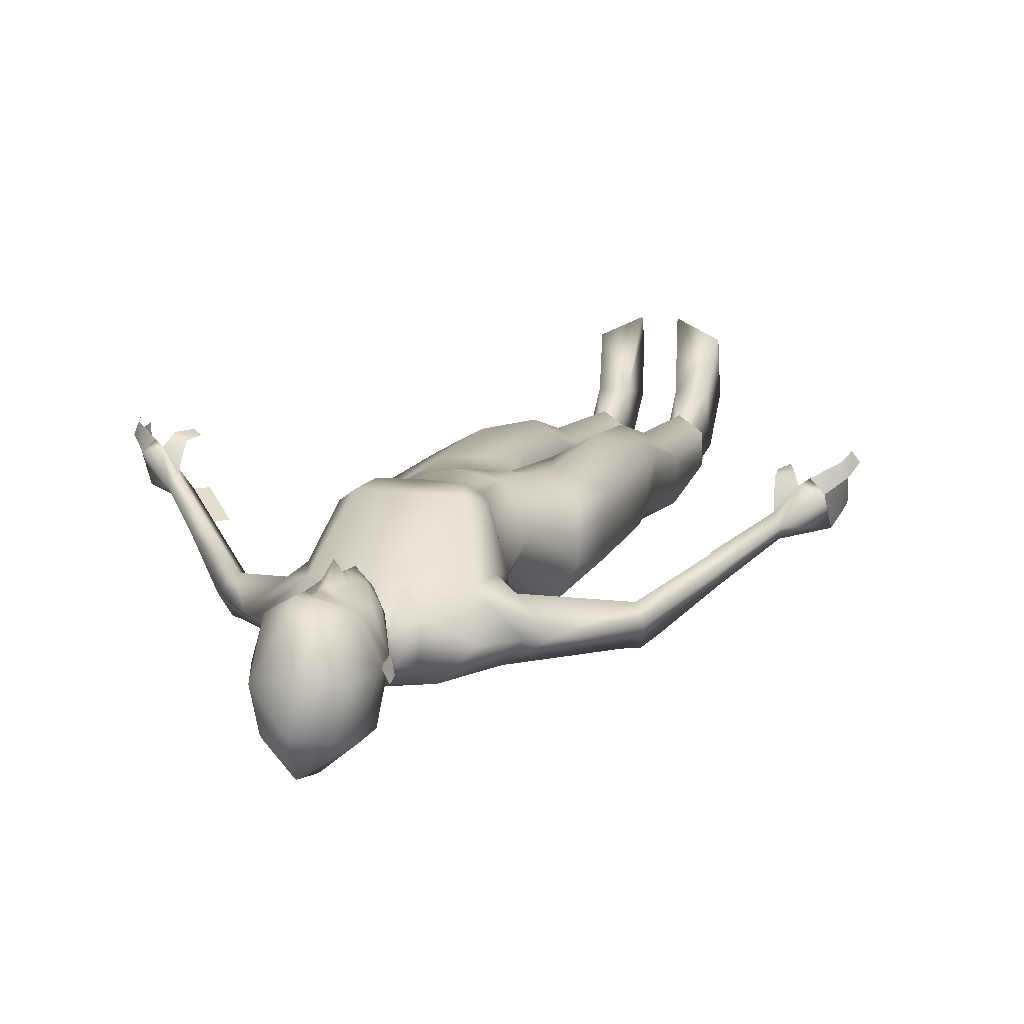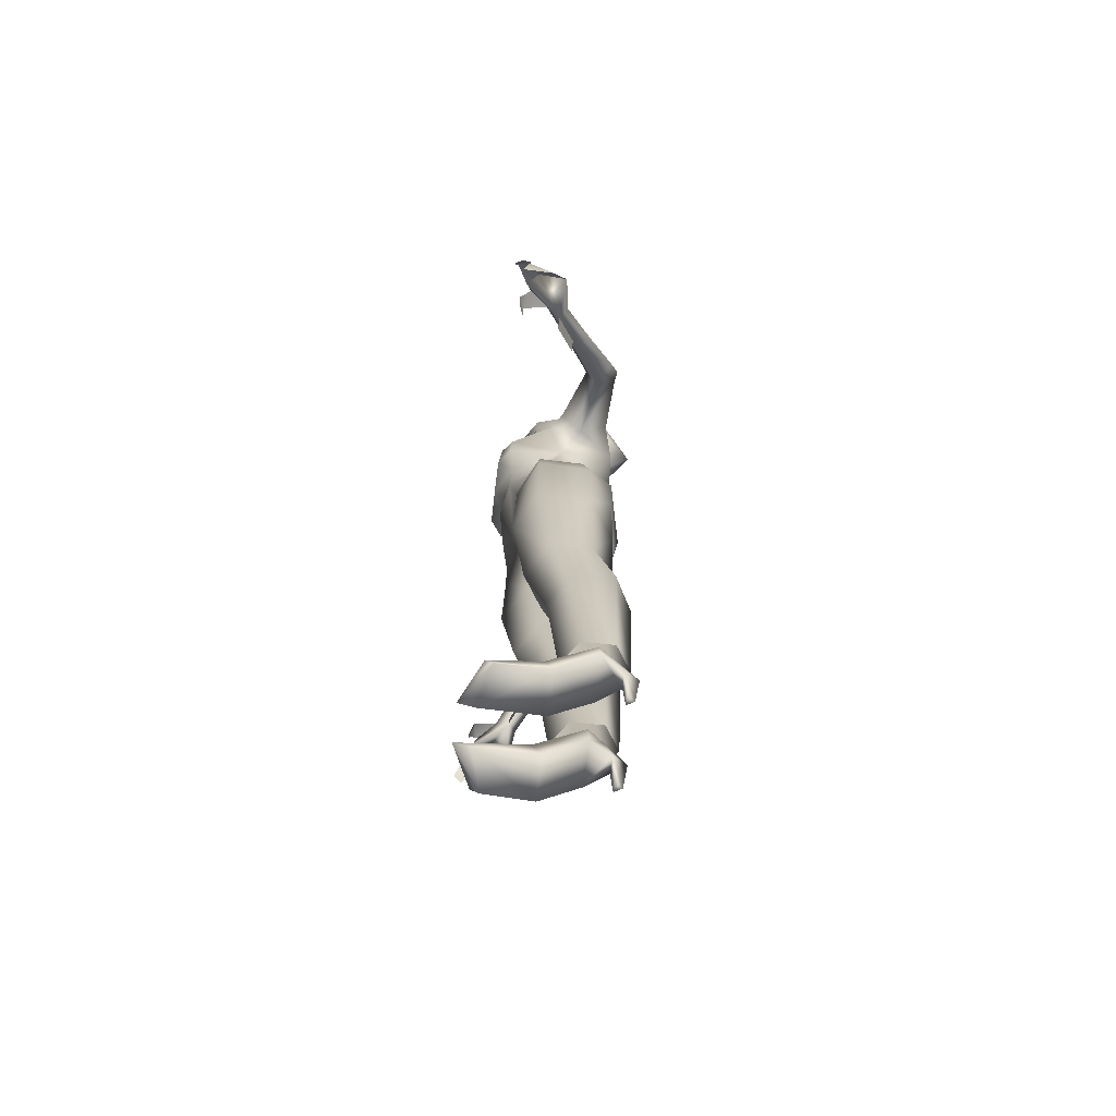
<metadata>
{"format":"obj","ext":"obj","renderer":"f3d","projection":"perspective","resolution":1024,"background":"white","views":[{"elev":12.6,"azim":-163.3,"up":"+Z"},{"elev":-73.0,"azim":83.0,"up":"+Y"}]}
</metadata>
<code>
o Mesh
v 0 0.08004 -0.1005
v 0 0.262 -0.0328
v 0 0.265 0.1261
v 0 0.386 0.1157
v 0 0.3849 -0.0761
v 0 0.4147 0.1414
v 0 0.513 -0.1014
v 0 0.621 -0.0839
v 0 0.1503 -0.1105
v 0 0.6941 -0.06465
v 0 0.4773 0.137
v 0 0.5837 -0.0983
v 0 0.68 0.08456
v 0 0.8048 0.08219
v 0 0.7871 0.08633
v 0 0.741 0.09054
v 0 0.7566 0.1117
v 0 0.716 0.08801
v 0 0.8497 0.07987
v 0 0.6794 0.01767
v -0.07826 0.2621 -0.01576
v -0.06135 0.2628 0.1139
v -0.06781 0.3819 -0.06169
v -0.03609 0.6836 -0.007741
v -0.03433 0.6925 -0.05186
v -0.1049 -0.9092 0.1309
v -0.03197 -0.9092 0.1657
v -0.1104 -0.8377 -0.04457
v -0.03112 -0.8377 -0.04457
v -0.0678 -0.7491 -0.008927
v -0.06953 -0.7502 -0.07537
v -0.07041 -0.8247 -0.1096
v -0.0909 -0.7491 -0.04586
v -0.04748 -0.7502 -0.04545
v -0.1061 0.2645 0.04391
v -0.1099 0.3854 0.0143
v -0.1355 0.6016 -0.02863
v -0.08387 0.5059 -0.09341
v -0.141 0.5169 -0.0761
v -0.1585 0.5085 0.01903
v -0.1357 0.4793 -0.02316
v -0.1852 0.5671 -0.02574
v -0.2844 0.3789 -0.01488
v -0.2704 0.3965 -0.07535
v -0.07464 0.5831 -0.08839
v -0.05368 0.7683 0.05666
v -0.02571 0.6873 0.06214
v -0.0507 0.8415 0.05419
v -0.01243 0.7901 0.07559
v -0.05348 0.7359 0.04945
v -0.02923 0.7195 0.07517
v -0.01927 0.752 0.0814
v -0.04654 0.7041 0.03312
v -0.04324 0.7157 -0.01171
v -0.07877 0.7617 -0.02837
v -0.06896 0.7478 -0.004394
v -0.08503 0.7981 -0.02947
v -0.07473 0.7995 -0.007354
v -0.4813 0.1978 0.1281
v -0.5051 0.1619 0.05295
v -0.5036 0.1599 0.05295
v -0.5253 0.1612 0.127
v -0.4997 0.1964 0.1066
v -0.4663 0.203 0.1156
v -0.4431 0.142 0.1322
v -0.4273 0.1514 0.1259
v -0.5185 0.1214 0.08065
v -0.519 0.1215 0.1381
v -0.5271 0.1645 0.1263
v -0.517 0.169 0.1474
v -0.4798 0.1958 0.1281
v -0.4997 0.1964 0.1066
v -0.5356 0.1268 0.1403
v -0.5251 0.1356 0.1568
v -0.5012 0.1984 0.1066
v -0.4668 0.205 0.1186
v -0.455 0.1844 0.1348
v -0.432 0.1962 0.1252
v -0.3116 0.3585 -0.06225
v -0.2681 0.3558 -0.03974
v -0.3027 0.4019 -0.04085
v -0.4487 0.2299 0.06468
v -0.4412 0.2028 0.04251
v -0.4232 0.1965 0.05765
v -0.2919 0.3776 -0.0775
v -0.436 0.2199 0.08062
v -0.4365 0.2219 0.08362
v -0.3605 0.3002 0.03315
v -0.35 0.2713 0.01113
v -0.3809 0.3068 0.01643
v -0.3756 0.2815 -0.008656
v -0.07477 0.4745 0.1356
v -0.1015 0.4597 0.1159
v -0.09232 0.4169 0.1186
v -0.06363 0.3764 0.1114
v -0.06366 0.4215 0.1409
v -0.1301 0.5043 0.04125
v -0.1136 0.55 0.03351
v -0.2176 0.5186 -0.03073
v -0.03143 -0.9197 0.02829
v -0.0435 -0.8531 0.04308
v -0.09616 -0.8604 0.04148
v -0.1081 -0.9197 0.02829
v -0.067 -0.78 -0.0975
v -0.02584 -0.7811 -0.06971
v -0.0257 -0.784 -0.01299
v -0.06701 -0.7857 0.01584
v -0.1083 -0.784 -0.01299
v -0.1082 -0.7811 -0.06971
v -0.06983 -0.4863 -0.1066
v -0.01201 -0.4898 -0.07383
v -0.01374 -0.5007 0.0002465
v -0.0725 -0.5046 0.03755
v -0.1306 -0.4995 0.0001859
v -0.1289 -0.4888 -0.07384
v -0.0739 -0.3406 -0.07814
v -0.01811 -0.346 -0.03753
v -0.01572 -0.3601 0.04029
v -0.07237 -0.3653 0.07698
v -0.1304 -0.3591 0.04027
v -0.1289 -0.345 -0.0375
v -0.08886 -0.1369 -0.08178
v -0.02085 -0.1404 -0.03166
v -0.0207 -0.139 0.0645
v -0.08886 -0.1355 0.1032
v -0.1587 -0.1361 0.0645
v -0.1585 -0.1375 -0.03166
v -0.08837 0.08038 0.0996
v -0.1007 0.06342 -0.08266
v -0.16 0.07688 -0.03457
v 0 0.05223 -0.04115
v -0.1465 0.1673 -0.0225
v -0.1072 0.1774 -0.08429
v -0.1621 0.07684 0.06393
v 0 0.07835 0.0791
v 0 0.1277 0.09672
v -0.1469 0.1654 0.06231
v -0.07722 0.1438 0.101
v -0.05528 -0.8297 -0.08455
v -0.08642 -0.8299 -0.08357
v -0.07062 -0.9197 -0.0994
v -0.06268 -0.9197 -0.08626
v -0.07903 -0.9197 -0.08575
v -0.1054 -0.9197 0.1155
v -0.03185 -0.9197 0.1348
v -0.06096 0.6194 -0.05408
v 0 0.6495 -0.07212
v -0.0329 0.5771 0.04429
v -0.04087 0.6491 -0.05312
v 0 0.5669 0.05063
v 0 0.6007 0.03943
v 0 0.7263 -0.08799
v 0.00777 0.7994 -0.1492
v 0.005539 0.8826 -0.1319
v 0.0563 0.8464 0.06246
v 0.08128 0.8284 -0.005119
v -0.01087 0.9188 0.0004852
v 0.0006256 0.9217 -0.06808
v -0.02037 0.8879 0.05756
v 0.06055 0.8915 -0.01491
v -0.05621 0.8466 0.06163
v -0.08133 0.8298 -0.007411
v -0.06342 0.8917 -0.005831
v -0.0205 0.8431 0.08077
v -0.06153 0.7821 -0.09095
v 0.06259 0.7818 -0.09061
v -0.06392 0.8507 -0.08871
v 0.06441 0.8502 -0.08844
v 0.01436 0.8539 0.0879
v 0.0135 0.8188 0.08392
v 0.01333 0.8889 0.06097
v -0.04589 0.8949 -0.08067
v 0.04311 0.8942 -0.0807
v -0.03982 0.7412 -0.07065
v 0.0002509 0.7291 -0.09873
v -0.0717 0.7588 -0.01042
v -0.04908 0.8049 0.06118
v -0.07445 0.7929 -0.008097
v 0.07423 0.7929 -0.008097
v -0.06232 0.6073 0.003042
v -0.03082 0.6408 -0.0004584
v 0 0.6359 0.01395
v 0.07826 0.2621 -0.01576
v 0.06135 0.2628 0.1139
v 0.06781 0.3819 -0.06169
v 0.03609 0.6836 -0.007741
v 0.03433 0.6925 -0.05186
v 0.1049 -0.9092 0.1309
v 0.03197 -0.9092 0.1657
v 0.1104 -0.8377 -0.04457
v 0.03112 -0.8377 -0.04457
v 0.0678 -0.7491 -0.008927
v 0.06953 -0.7502 -0.07537
v 0.07041 -0.8247 -0.1096
v 0.0909 -0.7491 -0.04586
v 0.04748 -0.7502 -0.04545
v 0.1061 0.2645 0.04391
v 0.1099 0.3854 0.0143
v 0.1355 0.6016 -0.02863
v 0.08387 0.5059 -0.09341
v 0.141 0.5169 -0.0761
v 0.1585 0.5085 0.01903
v 0.1357 0.4793 -0.02316
v 0.1852 0.5671 -0.02574
v 0.2844 0.3789 -0.01488
v 0.2704 0.3965 -0.07535
v 0.07464 0.5831 -0.08839
v 0.05368 0.7683 0.05666
v 0.02571 0.6873 0.06214
v 0.0507 0.8415 0.05419
v 0.01243 0.7901 0.07559
v 0.05348 0.7359 0.04945
v 0.02923 0.7195 0.07517
v 0.01927 0.752 0.0814
v 0.04654 0.7041 0.03312
v 0.04324 0.7157 -0.01171
v 0.07877 0.7617 -0.02837
v 0.06896 0.7478 -0.004394
v 0.08503 0.7981 -0.02947
v 0.07473 0.7995 -0.007354
v 0.4813 0.1978 0.1281
v 0.5051 0.1619 0.05295
v 0.5036 0.1599 0.05295
v 0.5253 0.1612 0.127
v 0.4997 0.1964 0.1066
v 0.4663 0.203 0.1156
v 0.4431 0.142 0.1322
v 0.4273 0.1514 0.1259
v 0.5185 0.1214 0.08065
v 0.519 0.1215 0.1381
v 0.5271 0.1645 0.1263
v 0.517 0.169 0.1474
v 0.4798 0.1958 0.1281
v 0.4997 0.1964 0.1066
v 0.5356 0.1268 0.1403
v 0.5251 0.1356 0.1568
v 0.5012 0.1984 0.1066
v 0.4668 0.205 0.1186
v 0.455 0.1844 0.1348
v 0.432 0.1962 0.1252
v 0.3116 0.3585 -0.06225
v 0.2681 0.3558 -0.03974
v 0.3027 0.4019 -0.04085
v 0.4487 0.2299 0.06468
v 0.4412 0.2028 0.04251
v 0.4232 0.1965 0.05765
v 0.2919 0.3776 -0.0775
v 0.436 0.2199 0.08062
v 0.4365 0.2219 0.08362
v 0.3605 0.3002 0.03315
v 0.35 0.2713 0.01113
v 0.3809 0.3068 0.01643
v 0.3756 0.2815 -0.008656
v 0.07477 0.4745 0.1356
v 0.1015 0.4597 0.1159
v 0.09232 0.4169 0.1186
v 0.06363 0.3764 0.1114
v 0.06366 0.4215 0.1409
v 0.1301 0.5043 0.04125
v 0.1136 0.55 0.03351
v 0.2176 0.5186 -0.03073
v 0.03143 -0.9197 0.02829
v 0.0435 -0.8531 0.04308
v 0.09616 -0.8604 0.04148
v 0.1081 -0.9197 0.02829
v 0.067 -0.78 -0.0975
v 0.02584 -0.7811 -0.06971
v 0.0257 -0.784 -0.01299
v 0.06701 -0.7857 0.01584
v 0.1083 -0.784 -0.01299
v 0.1082 -0.7811 -0.06971
v 0.06983 -0.4863 -0.1066
v 0.01201 -0.4898 -0.07383
v 0.01374 -0.5007 0.0002465
v 0.0725 -0.5046 0.03755
v 0.1306 -0.4995 0.0001859
v 0.1289 -0.4888 -0.07384
v 0.0739 -0.3406 -0.07814
v 0.01811 -0.346 -0.03753
v 0.01572 -0.3601 0.04029
v 0.07237 -0.3653 0.07698
v 0.1304 -0.3591 0.04027
v 0.1289 -0.345 -0.0375
v 0.08886 -0.1369 -0.08178
v 0.02085 -0.1404 -0.03166
v 0.0207 -0.139 0.0645
v 0.08886 -0.1355 0.1032
v 0.1587 -0.1361 0.0645
v 0.1585 -0.1375 -0.03166
v 0.08837 0.08038 0.0996
v 0.1007 0.06342 -0.08266
v 0.16 0.07688 -0.03457
v 0.1465 0.1673 -0.0225
v 0.1072 0.1774 -0.08429
v 0.1621 0.07684 0.06393
v 0.1469 0.1654 0.06231
v 0.07722 0.1438 0.101
v 0.05528 -0.8297 -0.08455
v 0.08642 -0.8299 -0.08357
v 0.07062 -0.9197 -0.0994
v 0.06268 -0.9197 -0.08626
v 0.07903 -0.9197 -0.08575
v 0.1054 -0.9197 0.1155
v 0.03185 -0.9197 0.1348
v 0.06096 0.6194 -0.05408
v 0.0329 0.5771 0.04429
v 0.04087 0.6491 -0.05312
v 0.07445 0.7929 -0.008097
v 0.06232 0.6073 0.003042
v 0.03082 0.6408 -0.0004584
v 0.04908 0.8049 0.06118
v 0.03982 0.7412 -0.07065
v 0.0717 0.7588 -0.01042
v -0.4232 0.1965 0.05765
v 0.4232 0.1965 0.05765
v 0.4052 0.1805 0.05765
v -0.4052 0.1805 0.05765
v -0.3701 0.2507 0.02392
v 0.3701 0.2507 0.02392
v 0.3525 0.2343 0.02416
v -0.3525 0.2343 0.02416
v 0.3704 0.2504 0.02409
v -0.3704 0.2504 0.02409
v -0.5051 0.1619 0.05295
v -0.5268 0.1632 0.127
v -0.5012 0.1984 0.1066
v -0.4668 0.205 0.1186
v -0.4436 0.144 0.1352
v -0.4278 0.1534 0.1289
v -0.52 0.1234 0.08065
v -0.5205 0.1235 0.1381
v -0.5286 0.1665 0.1263
v -0.5185 0.171 0.1474
v -0.4813 0.1978 0.1281
v -0.5012 0.1984 0.1066
v -0.5371 0.1288 0.1403
v -0.5266 0.1376 0.1568
v -0.4555 0.1864 0.1378
v -0.4325 0.1982 0.1282
v -0.4365 0.2219 0.08362
v 0.5051 0.1619 0.05295
v 0.5268 0.1632 0.127
v 0.5012 0.1984 0.1066
v 0.4668 0.205 0.1186
v 0.4436 0.144 0.1352
v 0.4278 0.1534 0.1289
v 0.52 0.1234 0.08065
v 0.5205 0.1235 0.1381
v 0.5286 0.1665 0.1263
v 0.5185 0.171 0.1474
v 0.4813 0.1978 0.1281
v 0.5012 0.1984 0.1066
v 0.5371 0.1288 0.1403
v 0.5266 0.1376 0.1568
v 0.4555 0.1864 0.1378
v 0.4325 0.1982 0.1282
v 0.4365 0.2219 0.08362
v -0.5051 0.1619 0.05295
v -0.5268 0.1632 0.127
v -0.5012 0.1984 0.1066
v -0.4668 0.205 0.1186
v -0.4436 0.144 0.1352
v -0.4278 0.1534 0.1289
v -0.52 0.1234 0.08065
v -0.5205 0.1235 0.1381
v -0.5286 0.1665 0.1263
v -0.5185 0.171 0.1474
v -0.4813 0.1978 0.1281
v -0.5012 0.1984 0.1066
v -0.5371 0.1288 0.1403
v -0.5266 0.1376 0.1568
v -0.4555 0.1864 0.1378
v -0.4325 0.1982 0.1282
v -0.4365 0.2219 0.08362
v 0.5051 0.1619 0.05295
v 0.5268 0.1632 0.127
v 0.5012 0.1984 0.1066
v 0.4668 0.205 0.1186
v 0.4436 0.144 0.1352
v 0.4278 0.1534 0.1289
v 0.52 0.1234 0.08065
v 0.5205 0.1235 0.1381
v 0.5286 0.1665 0.1263
v 0.5185 0.171 0.1474
v 0.4813 0.1978 0.1281
v 0.5012 0.1984 0.1066
v 0.5371 0.1288 0.1403
v 0.5266 0.1376 0.1568
v 0.4555 0.1864 0.1378
v 0.4325 0.1982 0.1282
v 0.4365 0.2219 0.08362
f 41 38 36
f 23 36 38
f 38 41 39
f 37 45 42
f 53 47 50
f 51 50 47
f 46 52 49
f 13 18 51
f 51 47 13
f 17 15 52
f 49 52 15
f 51 46 50
f 18 16 52
f 52 51 18
f 17 52 16
f 14 49 15
f 51 52 46
f 55 56 58
f 58 57 55
f 13 47 20
f 20 53 54
f 47 53 20
f 54 24 20
f 23 2 21
f 2 23 5
f 4 22 3
f 36 21 35
f 21 36 23
f 38 5 23
f 5 38 7
f 39 41 44
f 38 45 7
f 12 7 45
f 42 39 99
f 24 54 25
f 80 44 41
f 43 41 40
f 41 43 80
f 81 43 99
f 82 75 76
f 82 60 75
f 82 76 87
f 82 83 60
f 84 75 60
f 84 76 59
f 84 59 75
f 83 84 60
f 79 85 80
f 44 80 85
f 81 85 79
f 44 85 81
f 59 76 75
f 84 87 76
f 87 89 88
f 80 88 89
f 88 80 43
f 90 82 88
f 87 88 82
f 81 90 43
f 88 43 90
f 83 91 84
f 80 89 79
f 91 79 89
f 83 90 91
f 90 83 82
f 81 91 90
f 91 81 79
f 98 97 93
f 6 95 4
f 22 4 95
f 36 95 94
f 22 36 35
f 36 93 97
f 11 92 96
f 6 11 96
f 95 96 94
f 6 96 95
f 97 98 40
f 22 95 36
f 98 37 42
f 97 40 41
f 93 36 94
f 97 41 36
f 98 93 92
f 45 39 42
f 98 99 40
f 40 99 43
f 42 99 98
f 44 81 99
f 39 45 38
f 44 99 39
f 34 30 101
f 33 102 30
f 30 102 101
f 132 137 35
f 129 133 9
f 133 2 9
f 2 133 21
f 136 22 138
f 22 136 3
f 133 132 21
f 35 21 132
f 137 138 35
f 22 35 138
f 128 135 138
f 136 138 135
f 138 137 128
f 134 128 137
f 137 132 134
f 130 134 132
f 129 130 133
f 132 133 130
f 1 129 9
f 129 1 131
f 96 92 94
f 93 94 92
f 100 29 101
f 34 101 29
f 31 32 33
f 34 29 31
f 28 29 103
f 100 103 29
f 103 102 28
f 33 28 102
f 110 111 104
f 105 104 111
f 111 112 105
f 106 105 112
f 112 113 106
f 107 106 113
f 114 108 113
f 107 113 108
f 115 109 114
f 108 114 109
f 110 104 115
f 109 115 104
f 117 111 116
f 110 116 111
f 118 112 117
f 111 117 112
f 112 118 113
f 119 113 118
f 114 113 120
f 119 120 113
f 120 121 114
f 115 114 121
f 121 116 115
f 110 115 116
f 122 123 116
f 117 116 123
f 124 118 123
f 117 123 118
f 125 119 124
f 118 124 119
f 126 120 125
f 119 125 120
f 126 127 120
f 121 120 127
f 127 122 121
f 116 121 122
f 135 124 131
f 123 131 124
f 135 128 124
f 125 124 128
f 128 134 125
f 126 125 134
f 126 134 127
f 130 127 134
f 122 127 129
f 130 129 127
f 129 131 122
f 123 122 131
f 141 142 143
f 100 145 103
f 103 145 144
f 8 12 45
f 45 37 146
f 45 146 8
f 10 147 25
f 149 25 147
f 92 150 98
f 11 150 92
f 10 25 152
f 156 160 155
f 161 159 163
f 157 158 163
f 169 171 159
f 166 168 156
f 156 168 160
f 165 162 167
f 157 159 171
f 160 171 155
f 163 159 157
f 160 157 171
f 155 171 169
f 163 167 162
f 163 158 172
f 167 163 172
f 167 172 154
f 158 154 172
f 160 158 157
f 160 168 173
f 154 173 168
f 154 158 173
f 160 173 158
f 159 161 164
f 162 161 163
f 169 159 164
f 54 53 176
f 176 174 54
f 50 46 176
f 53 50 176
f 174 25 54
f 49 177 46
f 177 14 19
f 14 177 49
f 177 19 48
f 176 177 178
f 177 176 46
f 174 175 152
f 152 25 174
f 179 156 155
f 178 177 161
f 161 162 178
f 179 166 156
f 165 178 162
f 178 165 176
f 176 165 174
f 177 164 161
f 169 164 170
f 32 139 141
f 142 141 139
f 27 101 26
f 102 26 101
f 154 168 153
f 166 153 168
f 153 166 175
f 29 28 139
f 140 139 28
f 140 28 33
f 33 32 140
f 31 29 139
f 31 139 32
f 32 141 140
f 143 140 141
f 139 140 142
f 143 142 140
f 102 103 26
f 144 26 103
f 27 26 144
f 144 145 27
f 100 101 145
f 27 145 101
f 146 147 8
f 147 146 149
f 154 153 167
f 165 167 153
f 153 175 165
f 174 165 175
f 37 180 146
f 25 181 24
f 25 149 181
f 150 151 180
f 148 181 180
f 24 181 20
f 180 149 146
f 149 180 181
f 150 180 98
f 37 98 180
f 181 148 182
f 182 20 181
f 151 182 180
f 203 198 200
f 185 200 198
f 200 201 203
f 199 204 207
f 215 212 209
f 213 209 212
f 208 211 214
f 13 213 18
f 213 13 209
f 17 214 15
f 211 15 214
f 213 212 208
f 18 214 16
f 214 18 213
f 17 16 214
f 14 15 211
f 213 208 214
f 217 220 218
f 220 217 219
f 13 20 209
f 20 216 215
f 209 20 215
f 216 20 186
f 185 183 2
f 2 5 185
f 4 3 184
f 198 197 183
f 183 185 198
f 200 185 5
f 5 7 200
f 201 206 203
f 200 7 207
f 12 207 7
f 204 261 201
f 186 187 216
f 242 203 206
f 205 202 203
f 203 242 205
f 243 261 205
f 244 238 237
f 244 237 222
f 244 249 238
f 244 222 245
f 246 222 237
f 246 221 238
f 246 237 221
f 245 222 246
f 241 242 247
f 206 247 242
f 243 241 247
f 206 243 247
f 221 237 238
f 246 238 249
f 249 250 251
f 242 251 250
f 250 205 242
f 252 250 244
f 249 244 250
f 243 205 252
f 250 252 205
f 245 246 253
f 242 241 251
f 253 251 241
f 245 253 252
f 252 244 245
f 243 252 253
f 253 241 243
f 260 255 259
f 6 4 257
f 184 257 4
f 198 256 257
f 184 197 198
f 198 259 255
f 11 258 254
f 6 258 11
f 257 256 258
f 6 257 258
f 259 202 260
f 184 198 257
f 260 204 199
f 259 203 202
f 255 256 198
f 259 198 203
f 260 254 255
f 207 204 201
f 260 202 261
f 202 205 261
f 204 260 261
f 206 261 243
f 201 200 207
f 206 201 261
f 196 263 192
f 195 192 264
f 192 263 264
f 293 197 296
f 291 9 294
f 294 9 2
f 2 183 294
f 136 297 184
f 184 3 136
f 294 183 293
f 197 293 183
f 296 197 297
f 184 297 197
f 290 297 135
f 136 135 297
f 297 290 296
f 295 296 290
f 296 295 293
f 292 293 295
f 291 294 292
f 293 292 294
f 1 9 291
f 291 131 1
f 258 256 254
f 255 254 256
f 262 263 191
f 196 191 263
f 193 195 194
f 196 193 191
f 190 265 191
f 262 191 265
f 265 190 264
f 195 264 190
f 272 266 273
f 267 273 266
f 273 267 274
f 268 274 267
f 274 268 275
f 269 275 268
f 276 275 270
f 269 270 275
f 277 276 271
f 270 271 276
f 272 277 266
f 271 266 277
f 279 278 273
f 272 273 278
f 280 279 274
f 273 274 279
f 274 275 280
f 281 280 275
f 276 282 275
f 281 275 282
f 282 276 283
f 277 283 276
f 283 277 278
f 272 278 277
f 284 278 285
f 279 285 278
f 286 285 280
f 279 280 285
f 287 286 281
f 280 281 286
f 288 287 282
f 281 282 287
f 288 282 289
f 283 289 282
f 289 283 284
f 278 284 283
f 135 131 286
f 285 286 131
f 135 286 290
f 287 290 286
f 290 287 295
f 288 295 287
f 288 289 295
f 292 295 289
f 284 291 289
f 292 289 291
f 291 284 131
f 285 131 284
f 300 302 301
f 262 265 304
f 265 303 304
f 8 207 12
f 207 305 199
f 207 8 305
f 10 187 147
f 307 147 187
f 254 260 150
f 11 254 150
f 10 152 187
f 194 300 298
f 301 298 300
f 189 188 263
f 264 263 188
f 191 298 190
f 299 190 298
f 299 195 190
f 195 299 194
f 193 298 191
f 193 194 298
f 194 299 300
f 302 300 299
f 298 301 299
f 302 299 301
f 264 188 265
f 303 265 188
f 189 303 188
f 303 189 304
f 262 304 263
f 189 263 304
f 305 8 147
f 147 307 305
f 199 305 309
f 187 186 310
f 187 310 307
f 150 309 151
f 306 309 310
f 186 20 310
f 309 305 307
f 307 310 309
f 150 260 309
f 199 309 260
f 310 182 306
f 182 310 20
f 151 309 182
f 169 170 311
f 155 311 179
f 311 155 169
f 211 208 311
f 311 19 14
f 14 211 311
f 311 210 19
f 175 312 152
f 312 166 313
f 179 313 166
f 312 175 166
f 216 313 215
f 313 216 312
f 212 313 208
f 215 313 212
f 312 216 187
f 152 312 187
f 313 308 311
f 311 208 313
f 87 84 318 89
f 91 89 318 84
f 249 251 319 246
f 253 246 319 251
f 315 322 320 316
f 314 317 321 323
f 324 326 325
f 325 330 324
f 339 338 327
f 330 325 331
f 333 332 335
f 335 334 333
f 337 336 332
f 332 333 337
f 338 339 329
f 329 328 338
f 327 340 339
f 341 342 343
f 342 341 347
f 356 344 355
f 347 348 342
f 350 352 349
f 352 350 351
f 354 349 353
f 349 354 350
f 355 346 356
f 346 355 345
f 344 356 357
f 358 359 360
f 359 358 364
f 373 361 372
f 364 365 359
f 367 369 366
f 369 367 368
f 371 366 370
f 366 371 367
f 372 363 373
f 363 372 362
f 361 373 374
f 375 377 376
f 376 381 375
f 390 389 378
f 381 376 382
f 384 383 386
f 386 385 384
f 388 387 383
f 383 384 388
f 389 390 380
f 380 379 389
f 378 391 390

</code>
